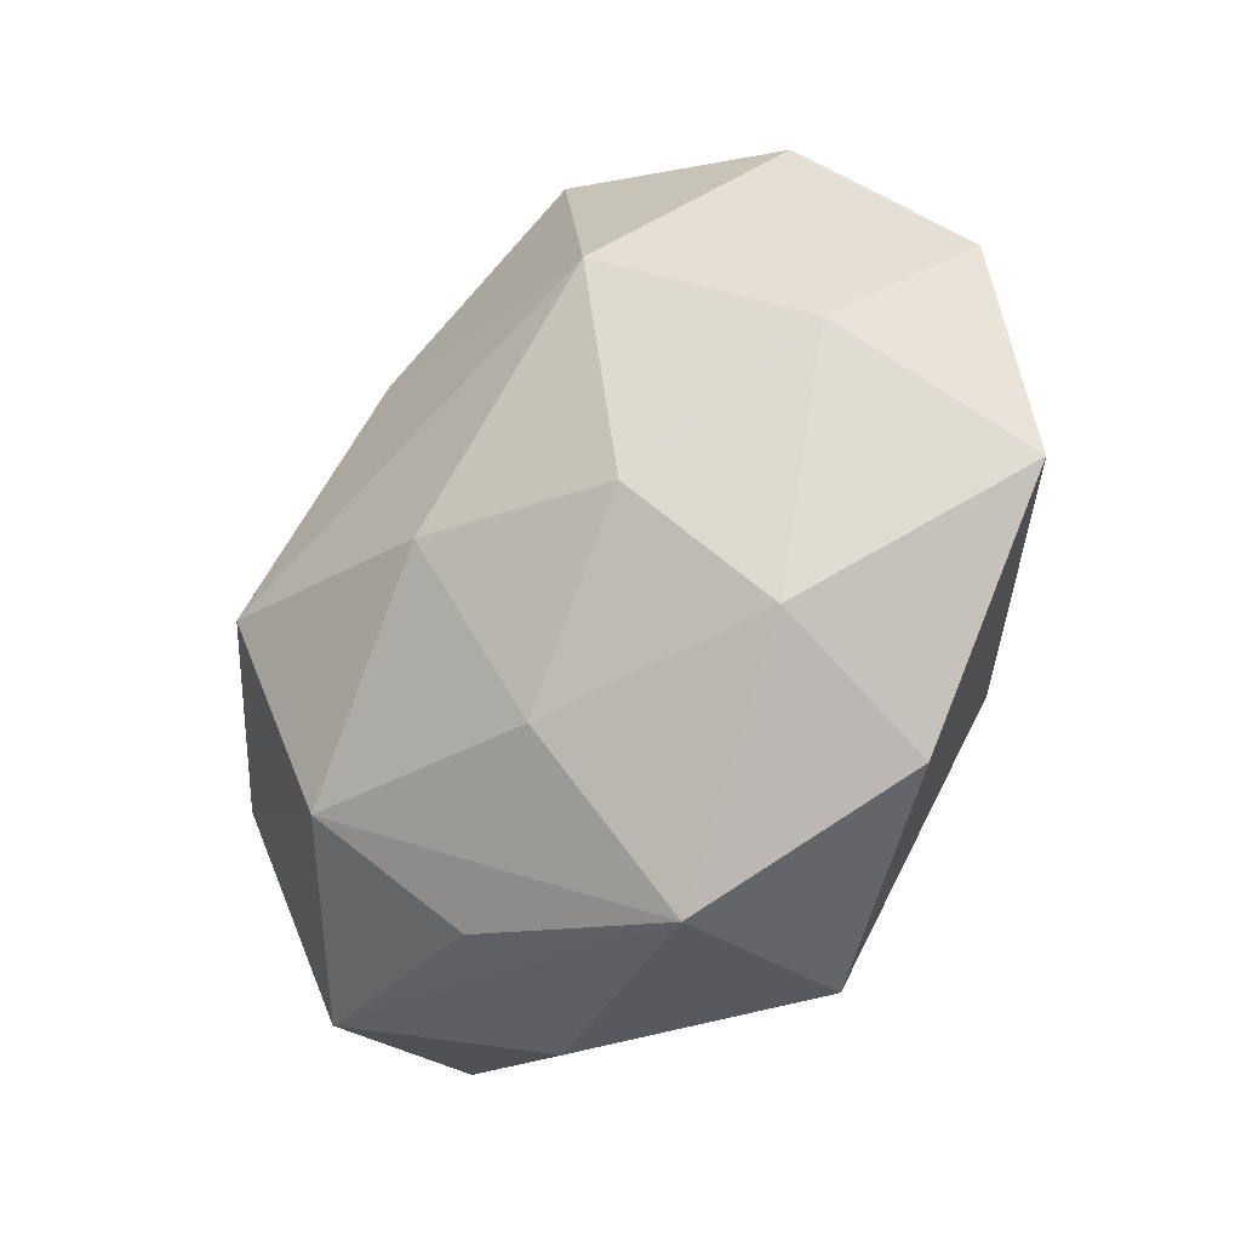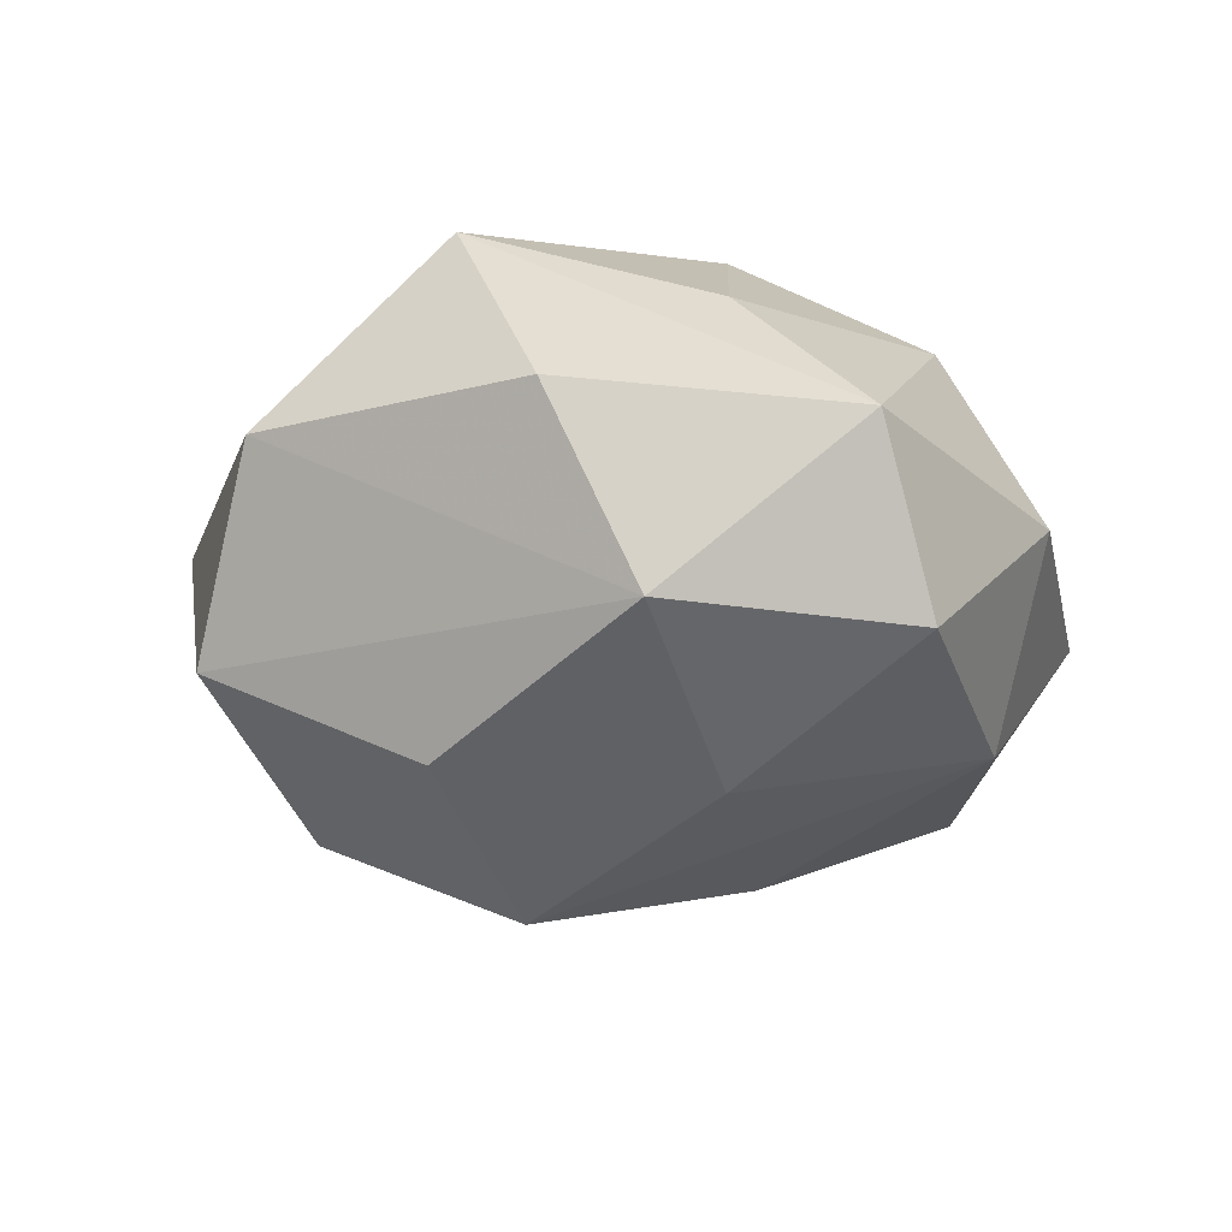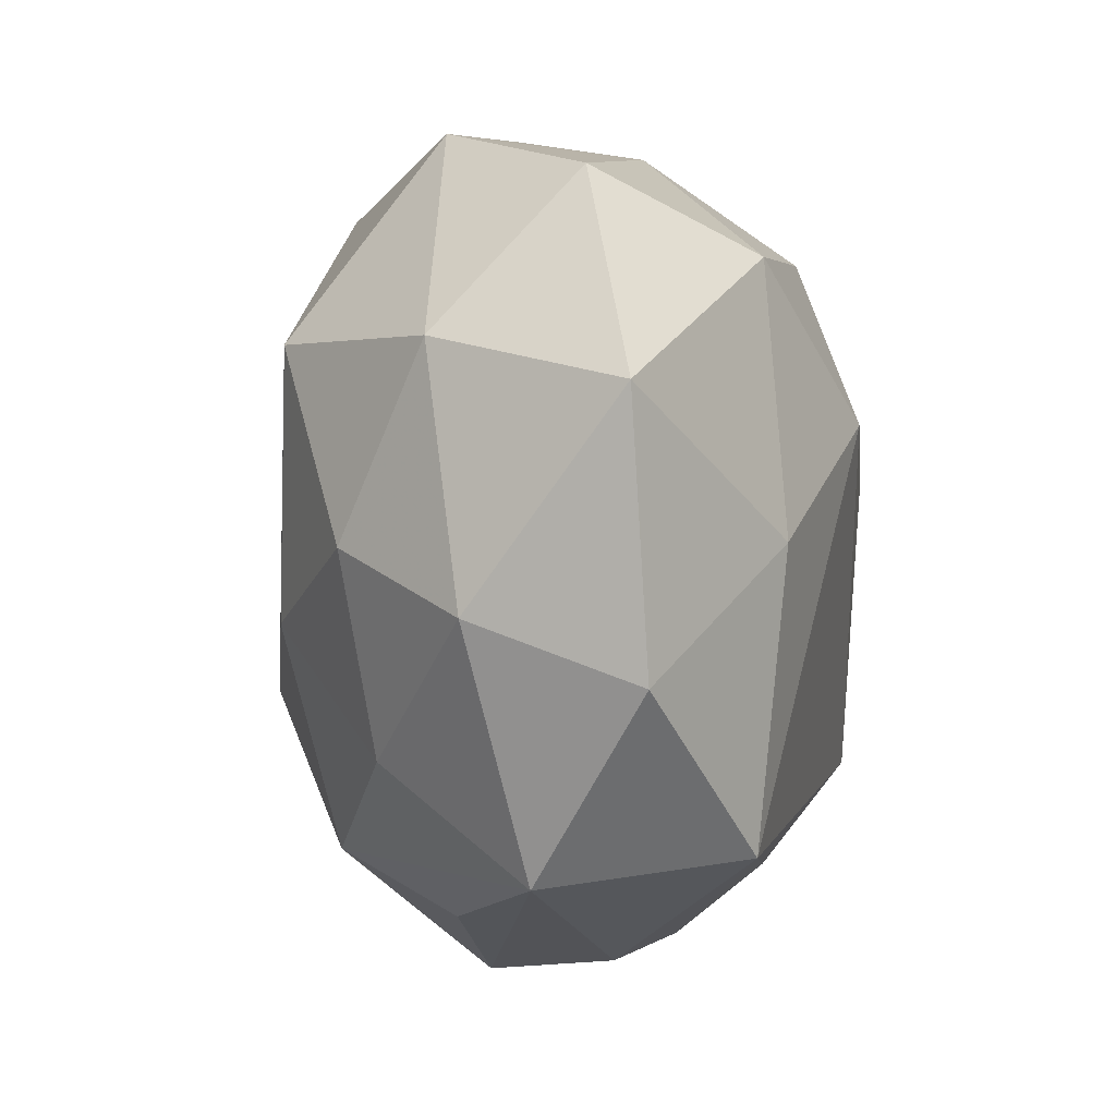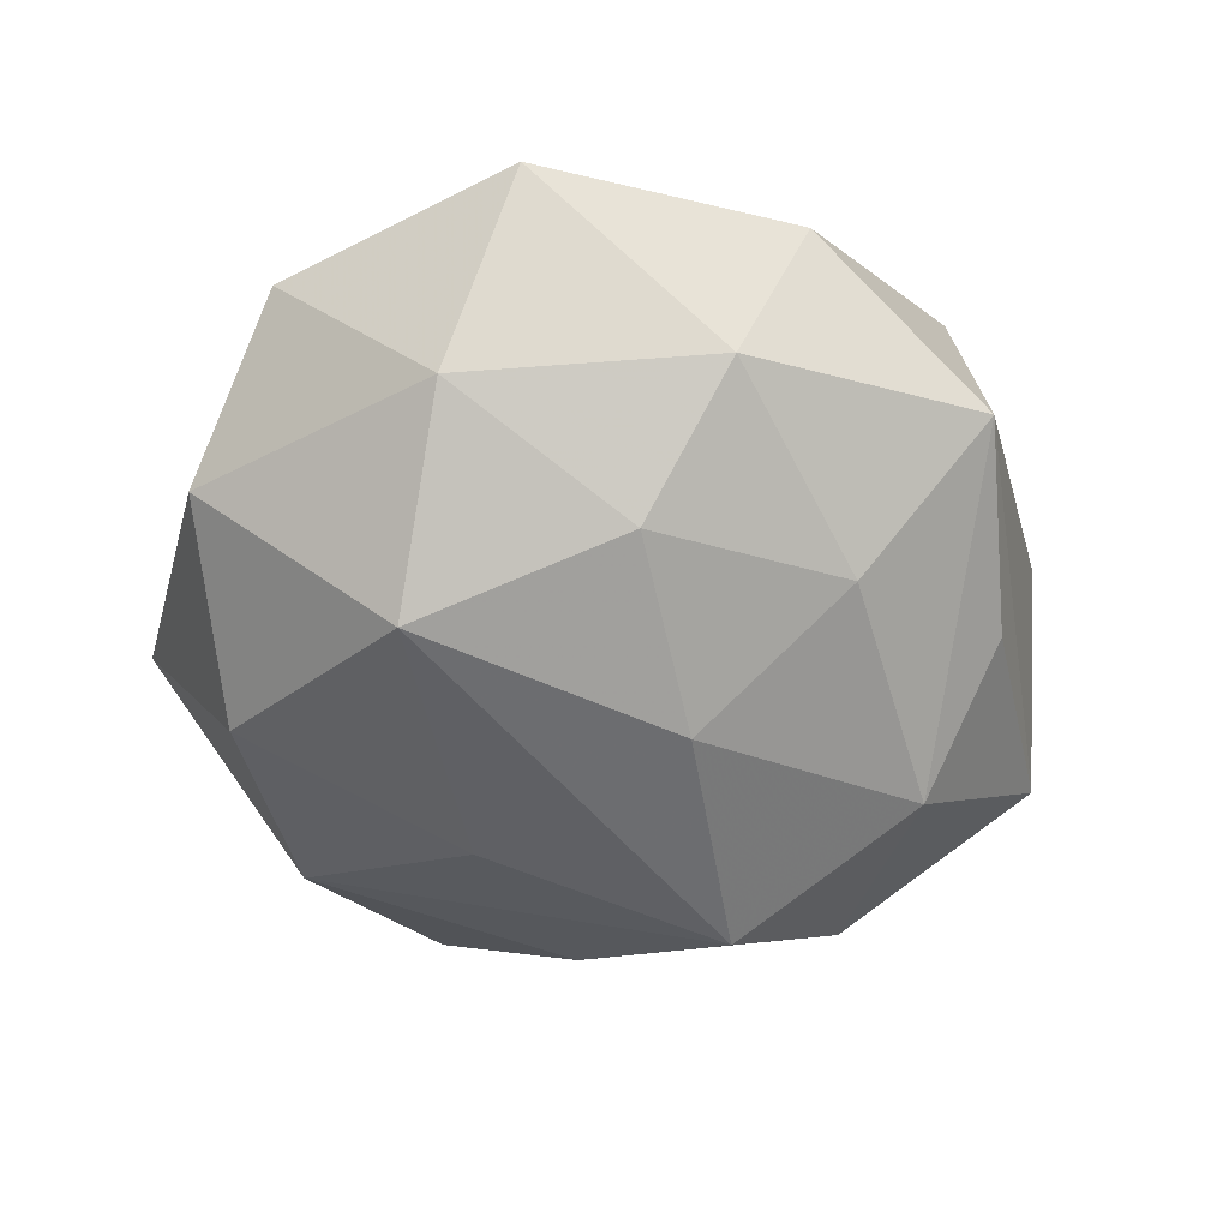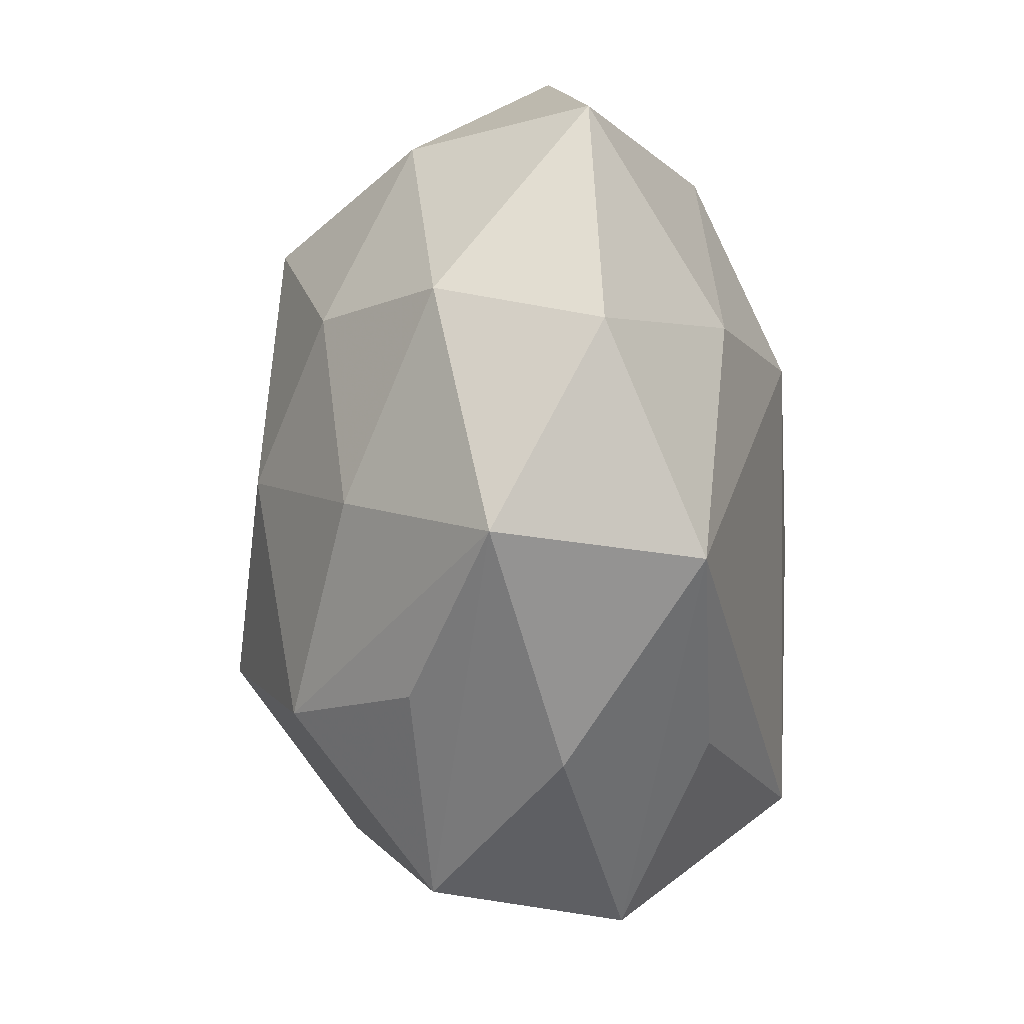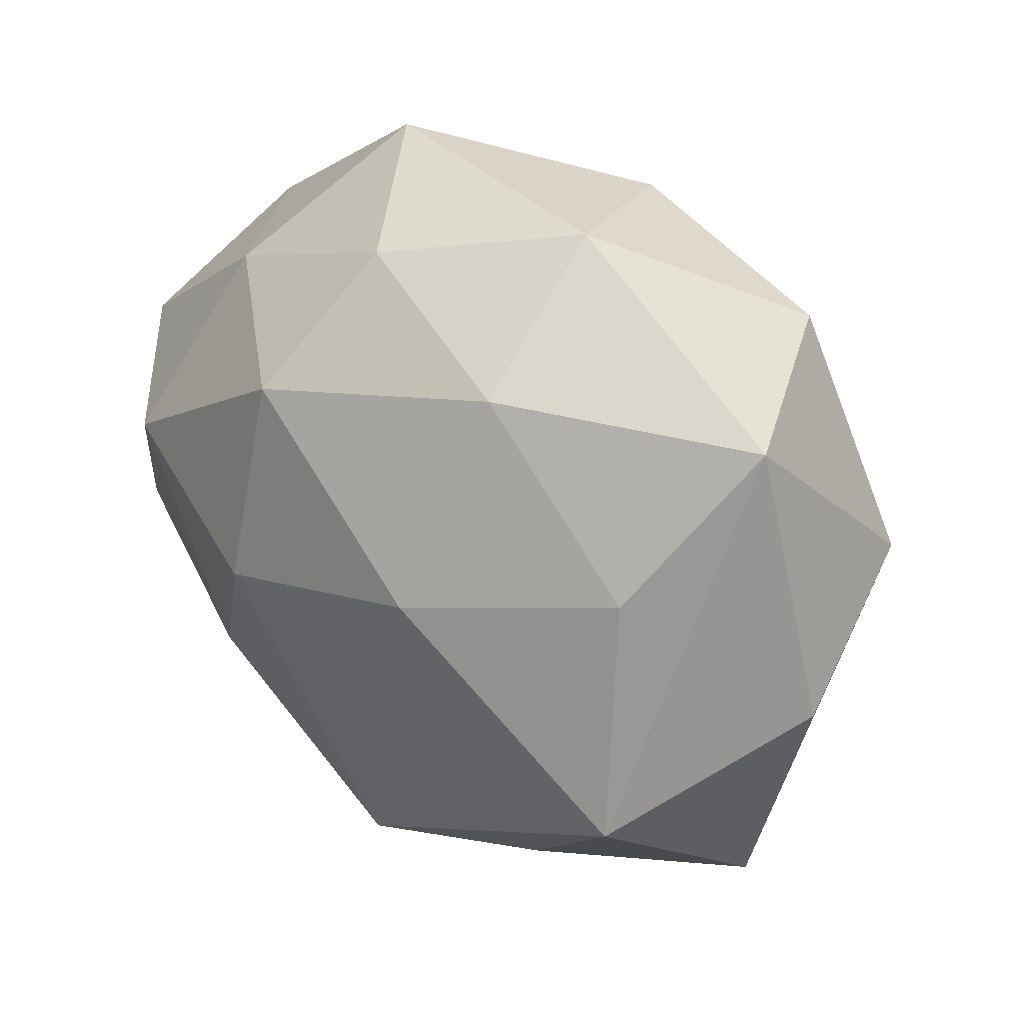
<metadata>
{"format":"obj","ext":"obj","renderer":"f3d","projection":"perspective","resolution":1024,"background":"white","views":[{"elev":-44.0,"azim":-123.8,"up":"+Y"},{"elev":-12.3,"azim":102.4,"up":"+Z"},{"elev":-33.1,"azim":-84.1,"up":"+Y"},{"elev":-42.9,"azim":-65.0,"up":"+Z"},{"elev":-73.6,"azim":-86.0,"up":"+Y"},{"elev":39.0,"azim":37.8,"up":"+Y"}]}
</metadata>
<code>
v 0.02514 0.01525 -0.02565
v -0.0139 0.02834 0.02709
v -0.003502 0.01332 -0.0317
v 0.01348 0.03528 0.02085
v 0.03221 0.01715 0.02222
v 0.03632 -0.009325 0.02946
v 0.01067 0.01333 0.03328
v -0.02999 -0.01765 -0.02143
v -0.01299 -0.049 -0.003298
v -0.008545 0.04129 0.01294
v -0.02587 -0.0174 0.02443
v -0.05201 -0.0151 0.01045
v -0.03113 0.03079 0.01083
v 0.01296 -0.02993 -0.02784
v 0.01594 -0.04377 0.002718
v 0.04019 0.03281 0.007826
v -0.01506 0.004488 0.03291
v 0.04232 -0.02844 0.008213
v 0.0335 -0.03609 -0.01323
v -0.02223 0.03207 -0.02287
v 0.03555 -0.01172 -0.02363
v 0.01553 -0.007052 -0.03681
v 0.05013 0.002416 0.009863
v -0.05145 0.01285 0.006296
v -0.0103 -0.01408 -0.03129
v -0.03543 -0.03038 -0.007943
v -0.04268 0.0261 -0.009399
v -0.04698 -0.004279 -0.01032
v 0.01212 0.04621 0.002007
v -0.03329 0.006359 -0.02766
v -0.006605 -0.04336 0.01945
v 0.01945 -0.03103 0.01949
v -0.03241 -0.03772 0.0103
v 0.00566 0.03951 -0.01989
v -0.01837 0.04618 -0.004328
v -0.03809 0.01014 0.02355
v 0.04674 0.01173 -0.01072
v 0.03272 0.03674 -0.0119
v 0.007511 -0.04165 -0.01363
v -0.01254 -0.03313 -0.01957
f 25 30 22
f 22 30 3
f 14 25 22
f 19 37 18
f 9 19 15
f 15 31 9
f 19 18 15
f 15 18 31
f 17 2 36
f 17 31 6
f 40 14 9
f 25 14 40
f 9 31 33
f 36 2 13
f 29 35 10
f 10 4 29
f 2 4 10
f 10 13 2
f 35 13 10
f 34 35 29
f 22 3 34
f 39 19 9
f 9 14 39
f 39 14 19
f 21 37 19
f 21 14 22
f 19 14 21
f 6 31 32
f 32 18 6
f 31 18 32
f 6 18 23
f 23 18 37
f 31 17 11
f 11 33 31
f 12 33 11
f 36 12 11
f 11 17 36
f 7 4 2
f 7 17 6
f 2 17 7
f 26 40 9
f 9 33 26
f 26 33 12
f 27 13 35
f 22 34 1
f 1 21 22
f 37 21 1
f 29 4 16
f 16 23 37
f 6 23 16
f 28 26 12
f 28 27 30
f 30 25 8
f 8 28 30
f 26 28 8
f 25 40 8
f 40 26 8
f 36 13 24
f 13 27 24
f 24 12 36
f 24 28 12
f 27 28 24
f 35 34 20
f 20 27 35
f 30 27 20
f 20 3 30
f 20 34 3
f 38 34 29
f 29 16 38
f 38 16 37
f 37 1 38
f 38 1 34
f 4 7 5
f 5 16 4
f 5 7 6
f 6 16 5

</code>
